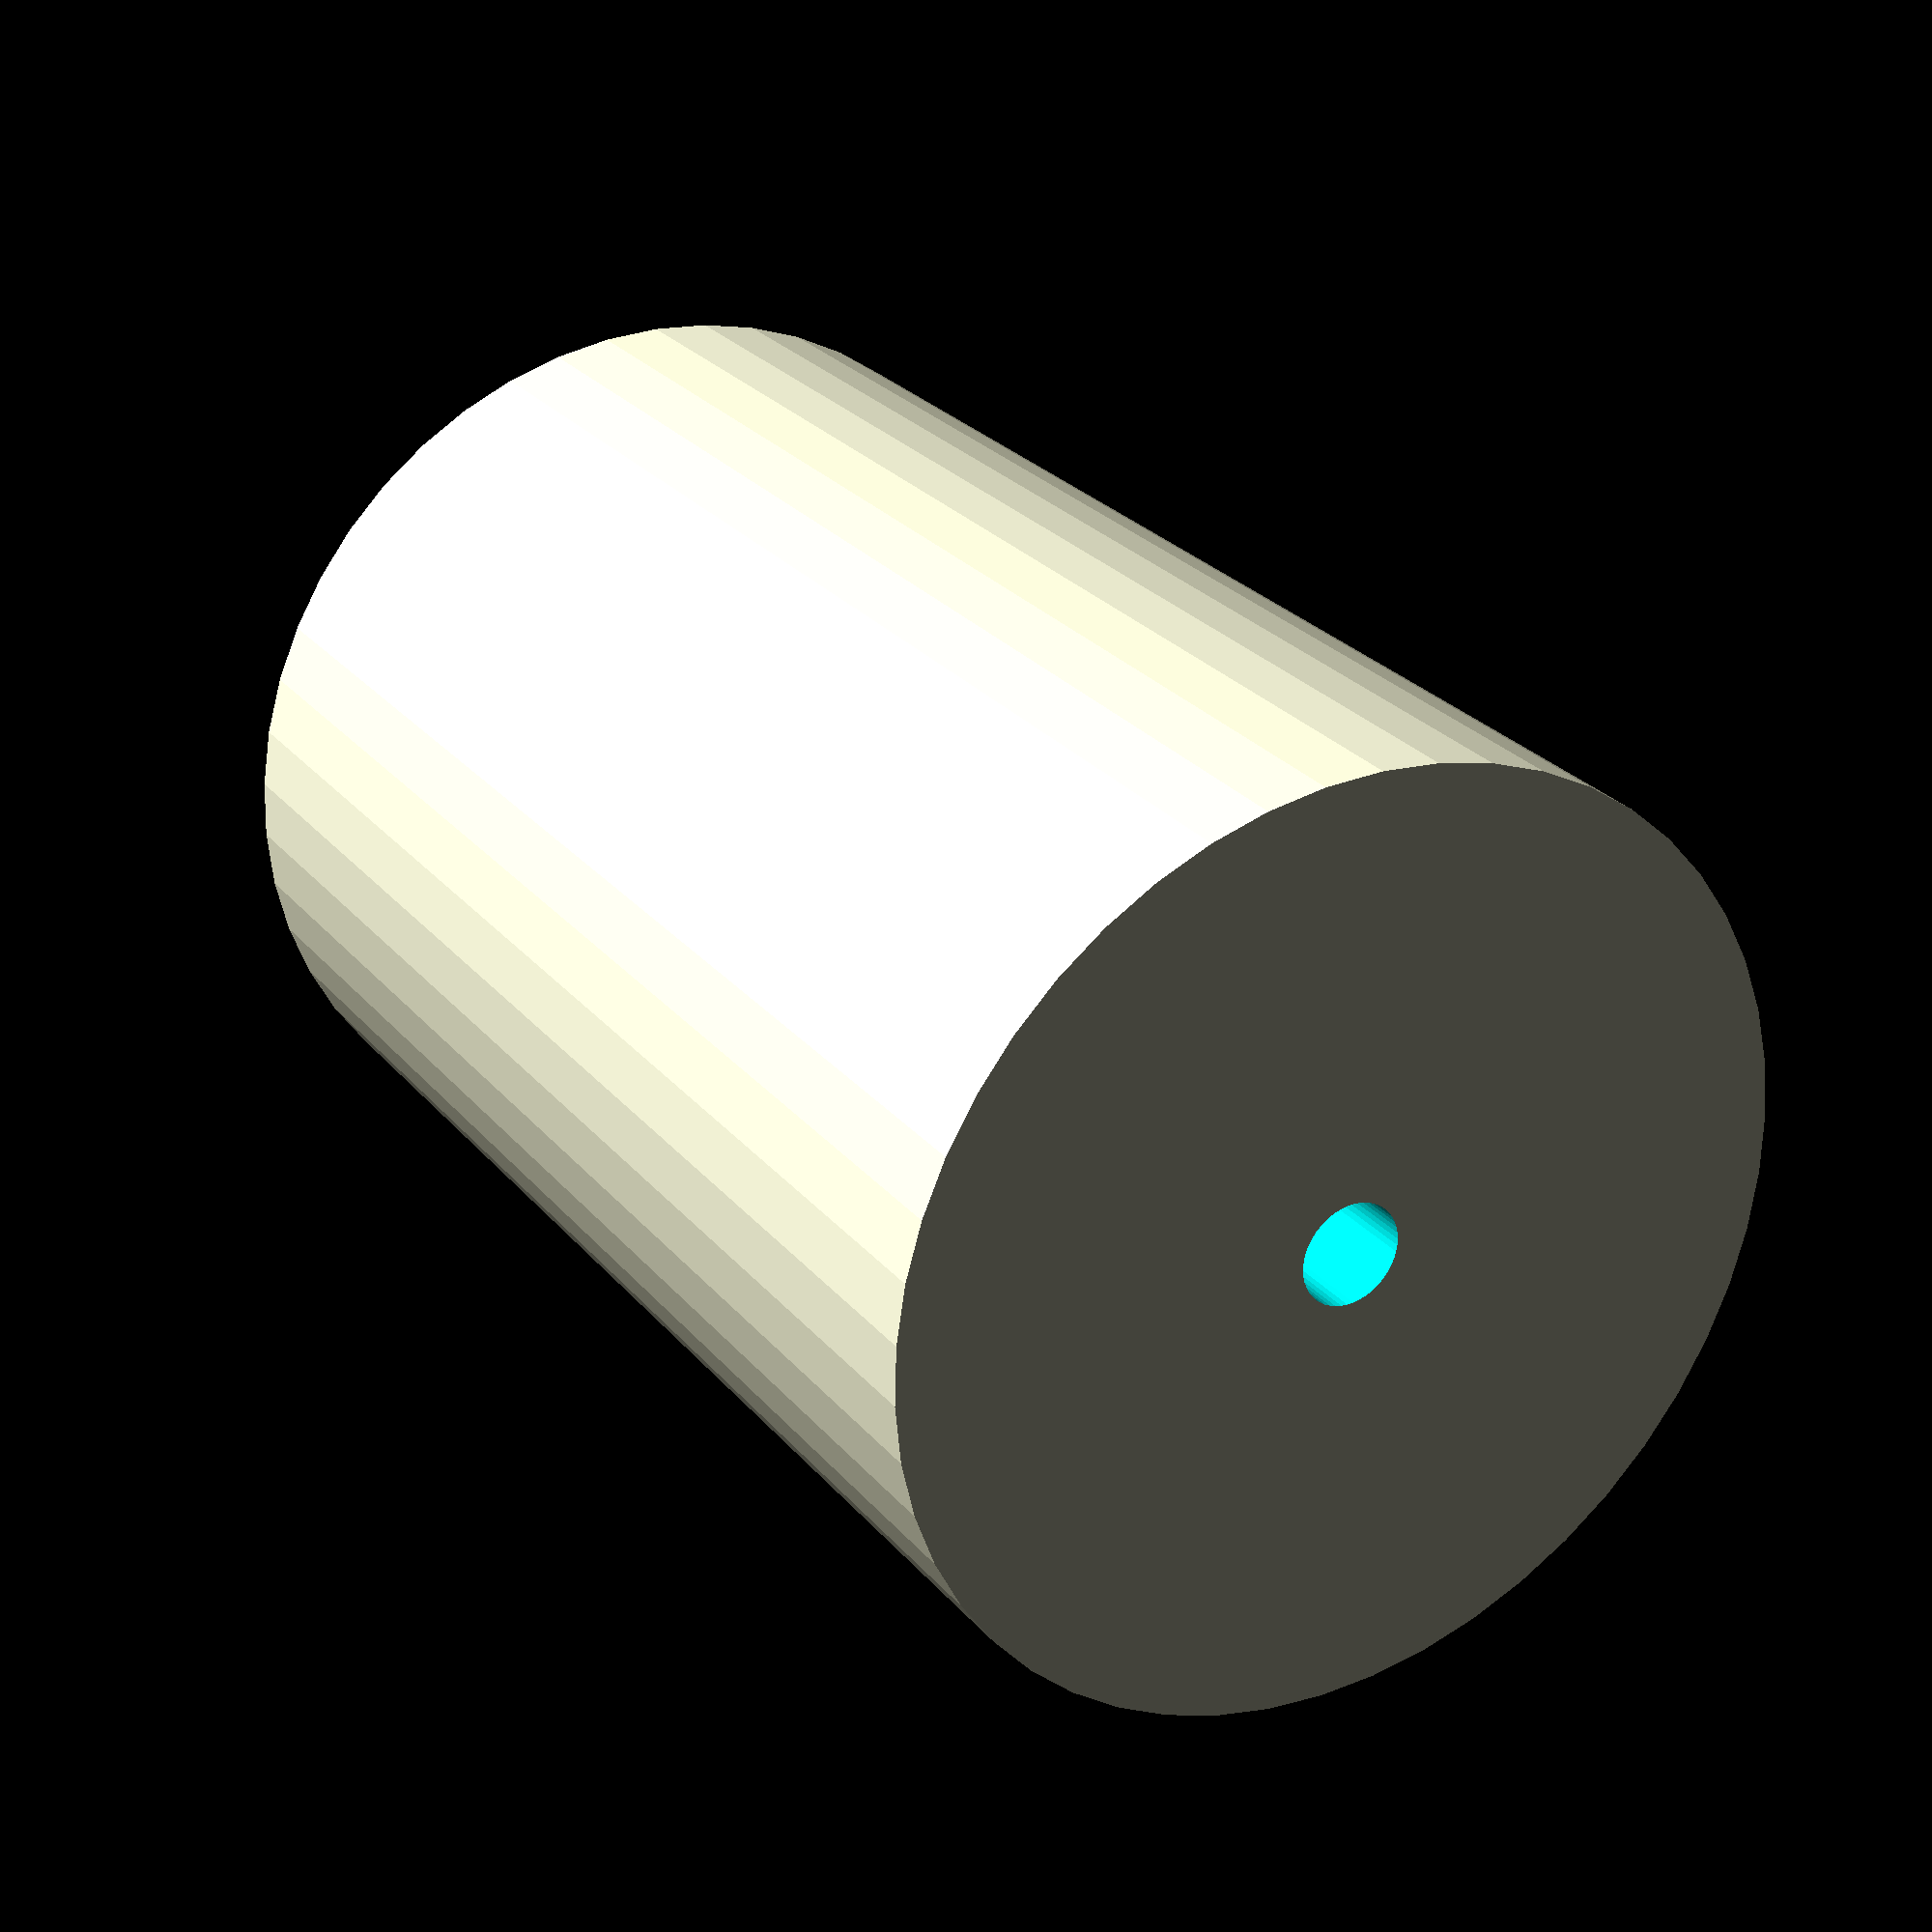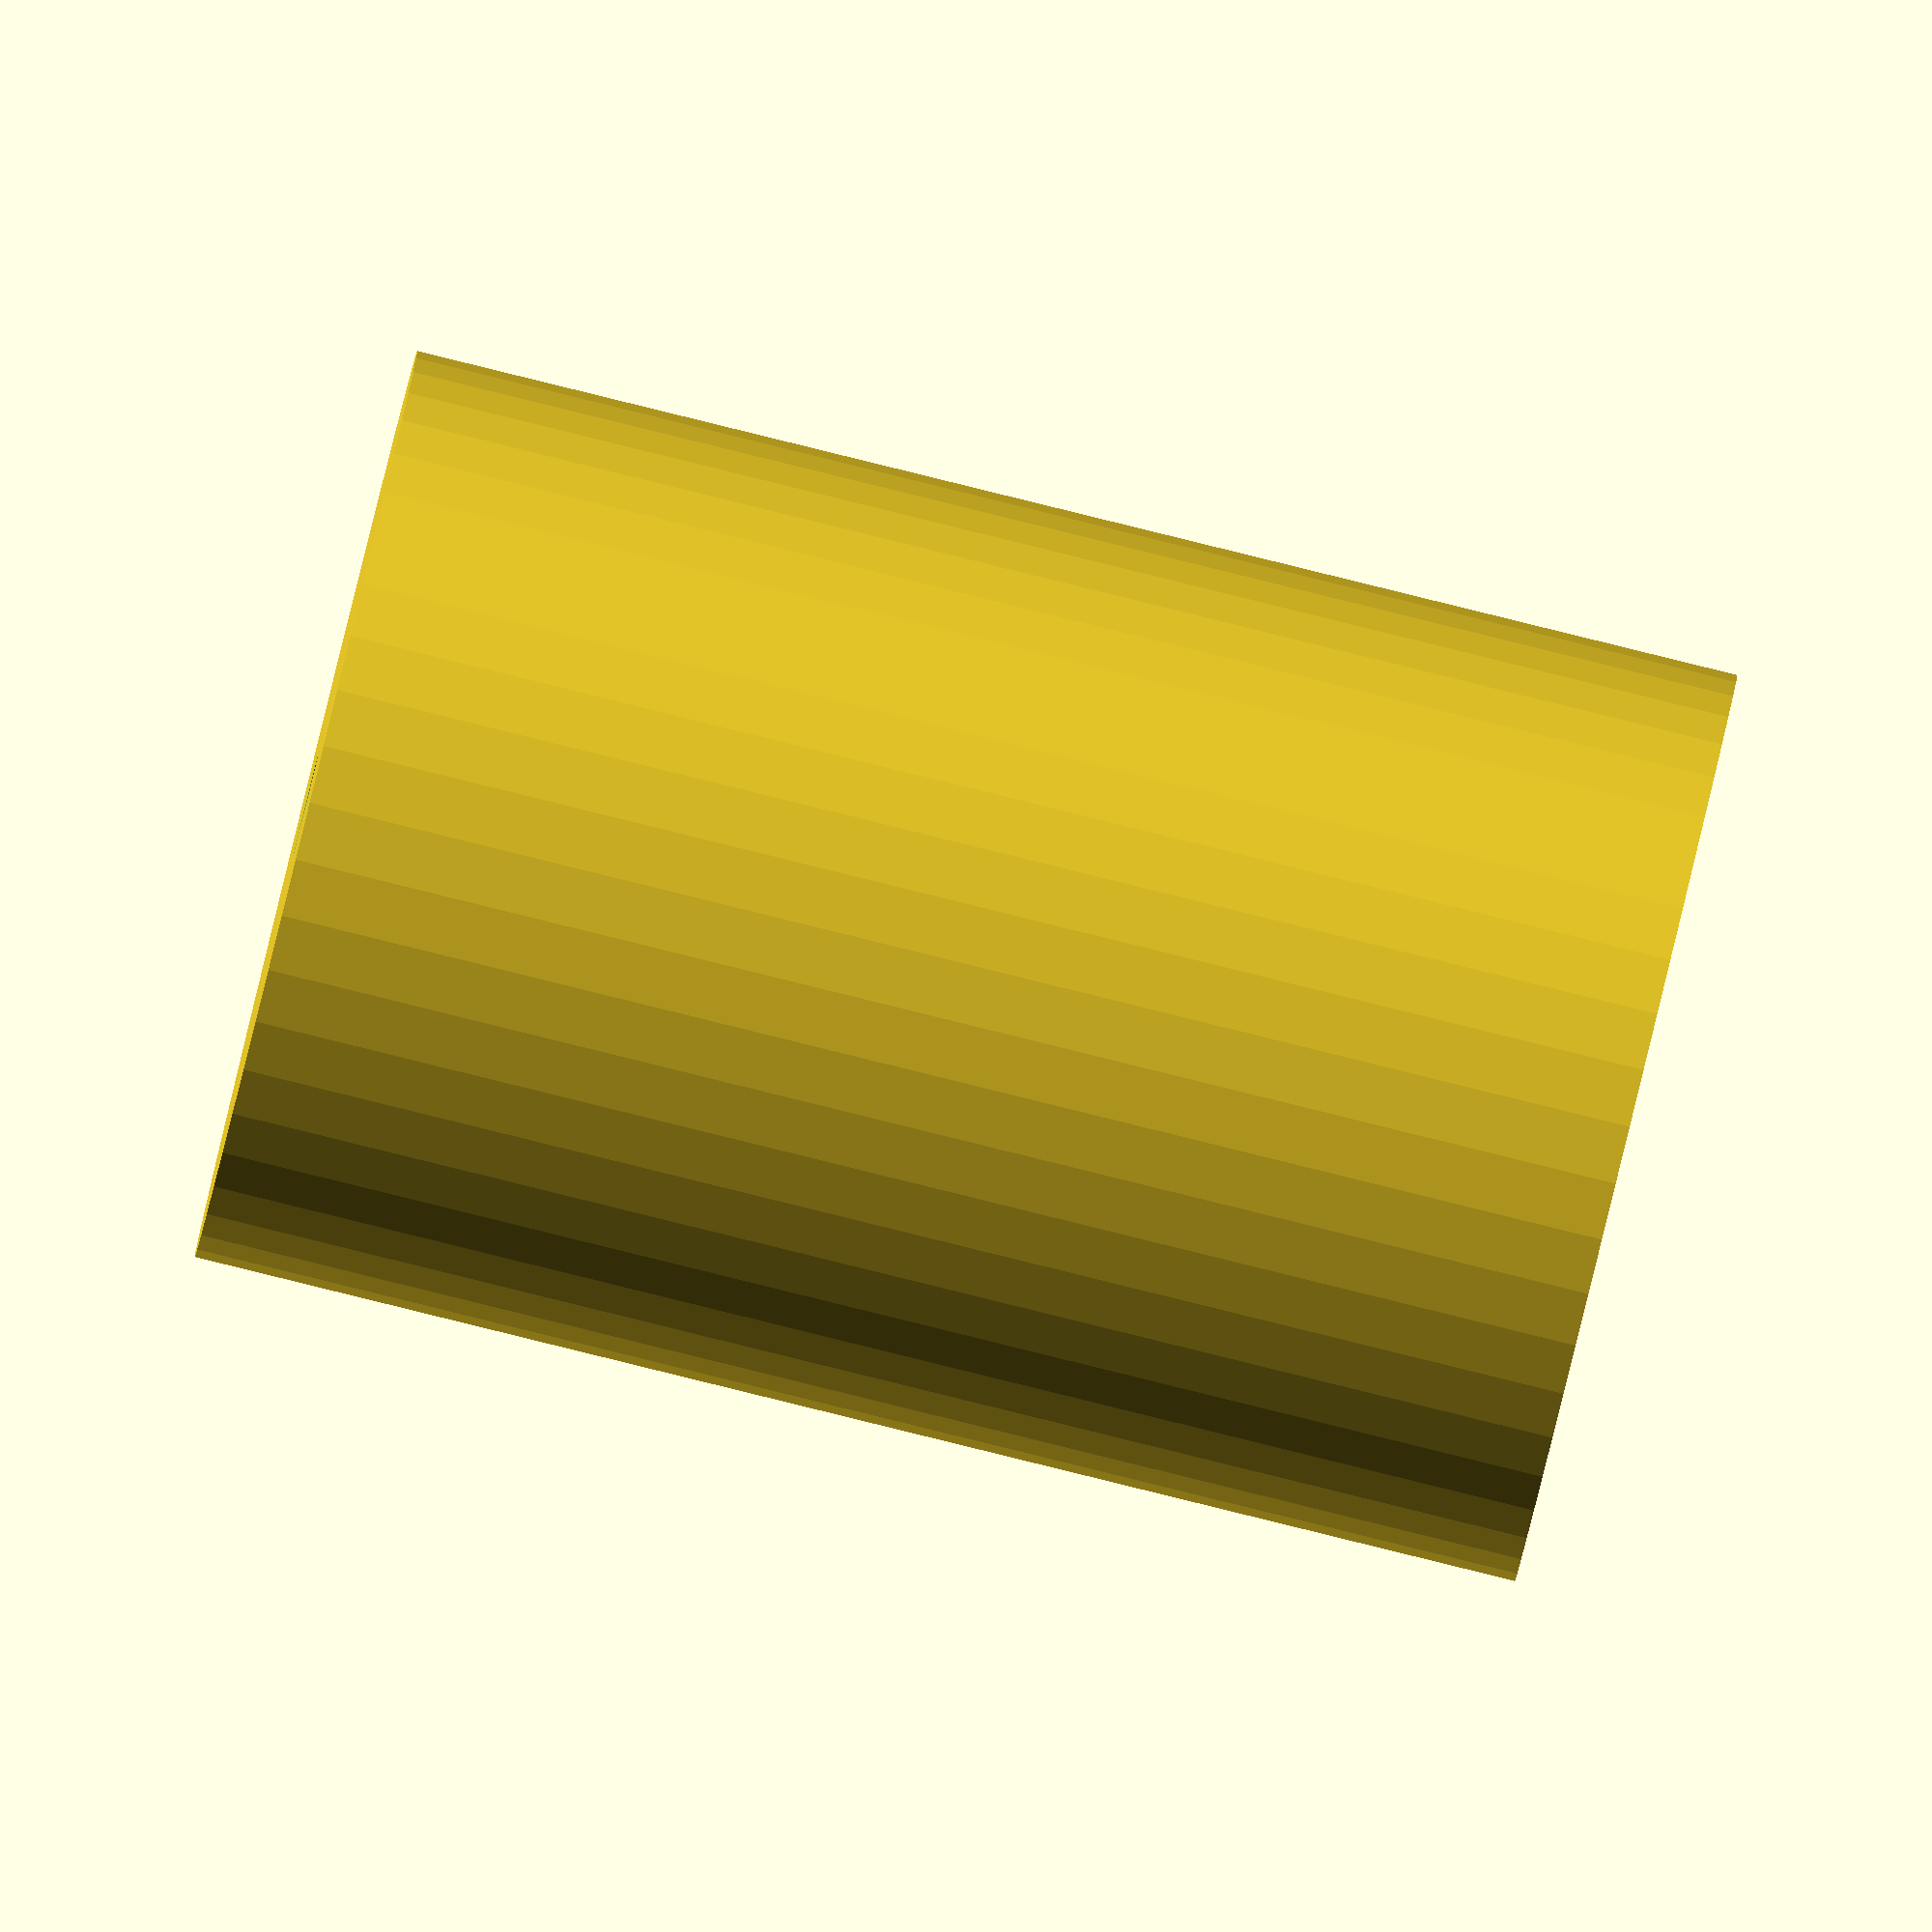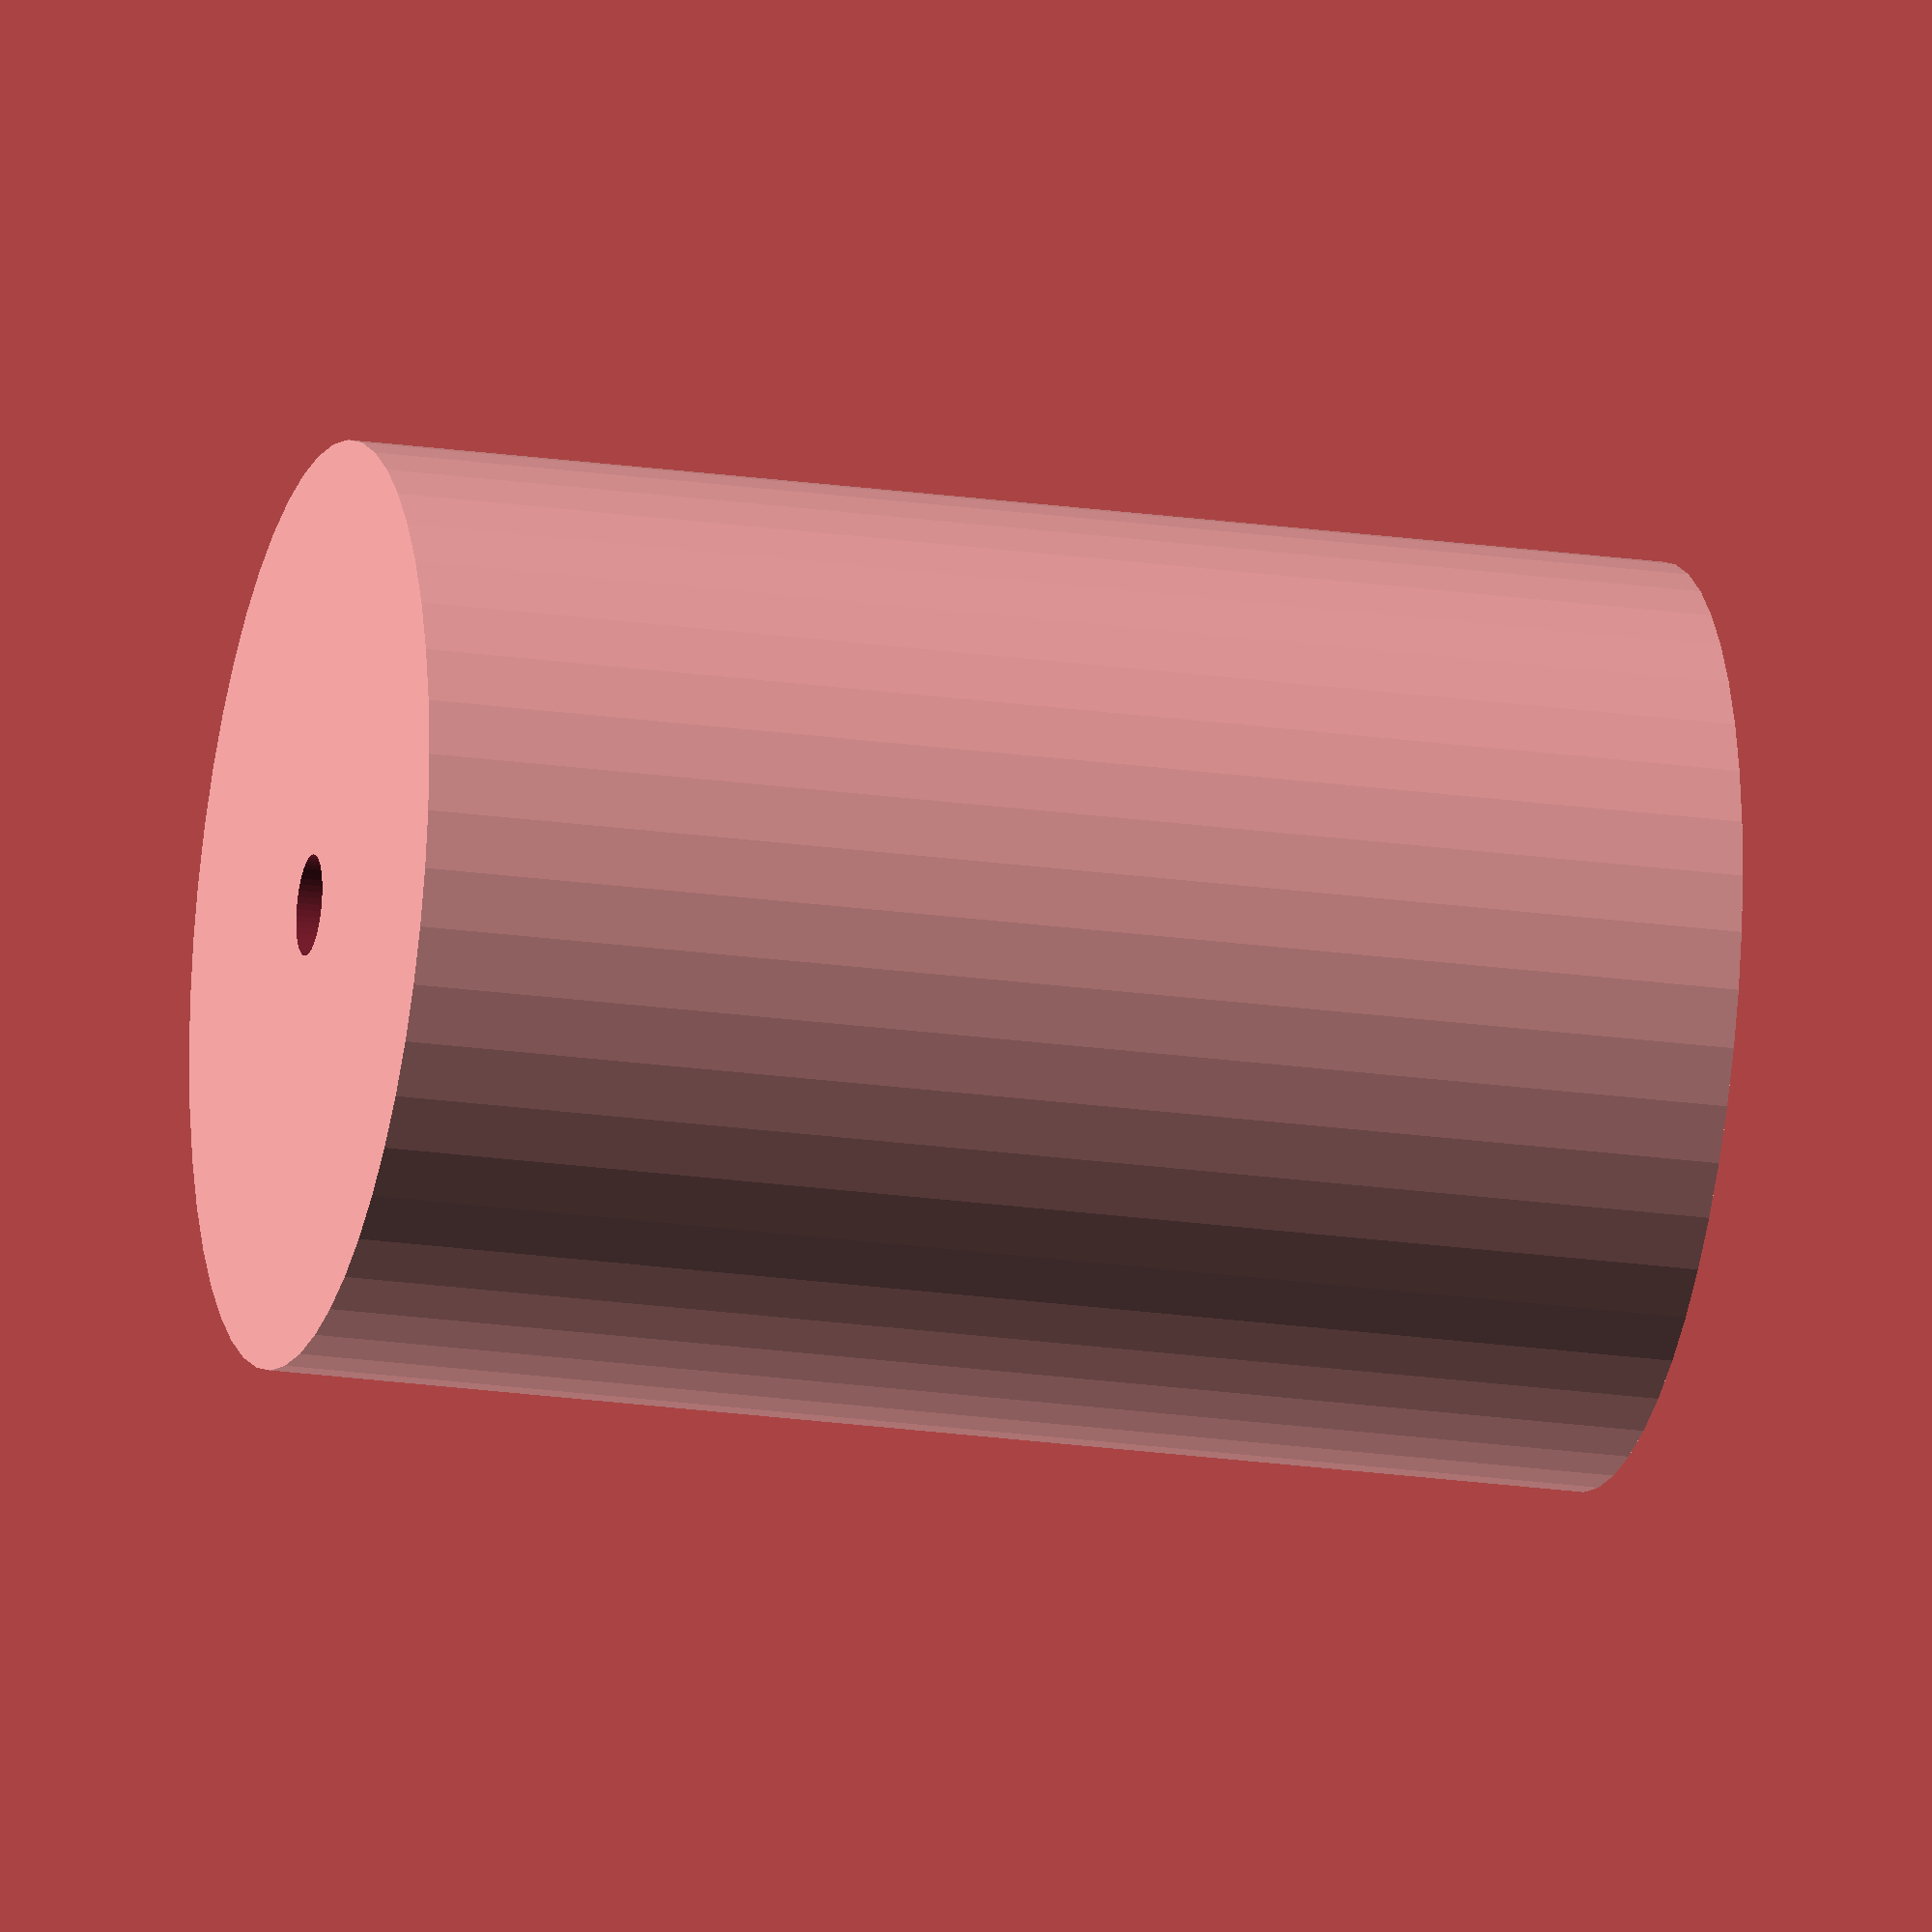
<openscad>
$fn = 50;


difference() {
	union() {
		translate(v = [0, 0, -24.0000000000]) {
			cylinder(h = 48, r = 16.5000000000);
		}
	}
	union() {
		translate(v = [0, 0, -100.0000000000]) {
			cylinder(h = 200, r = 1.8000000000);
		}
	}
}
</openscad>
<views>
elev=154.0 azim=142.1 roll=210.3 proj=p view=solid
elev=268.3 azim=275.3 roll=103.8 proj=o view=solid
elev=20.4 azim=344.8 roll=255.1 proj=o view=solid
</views>
